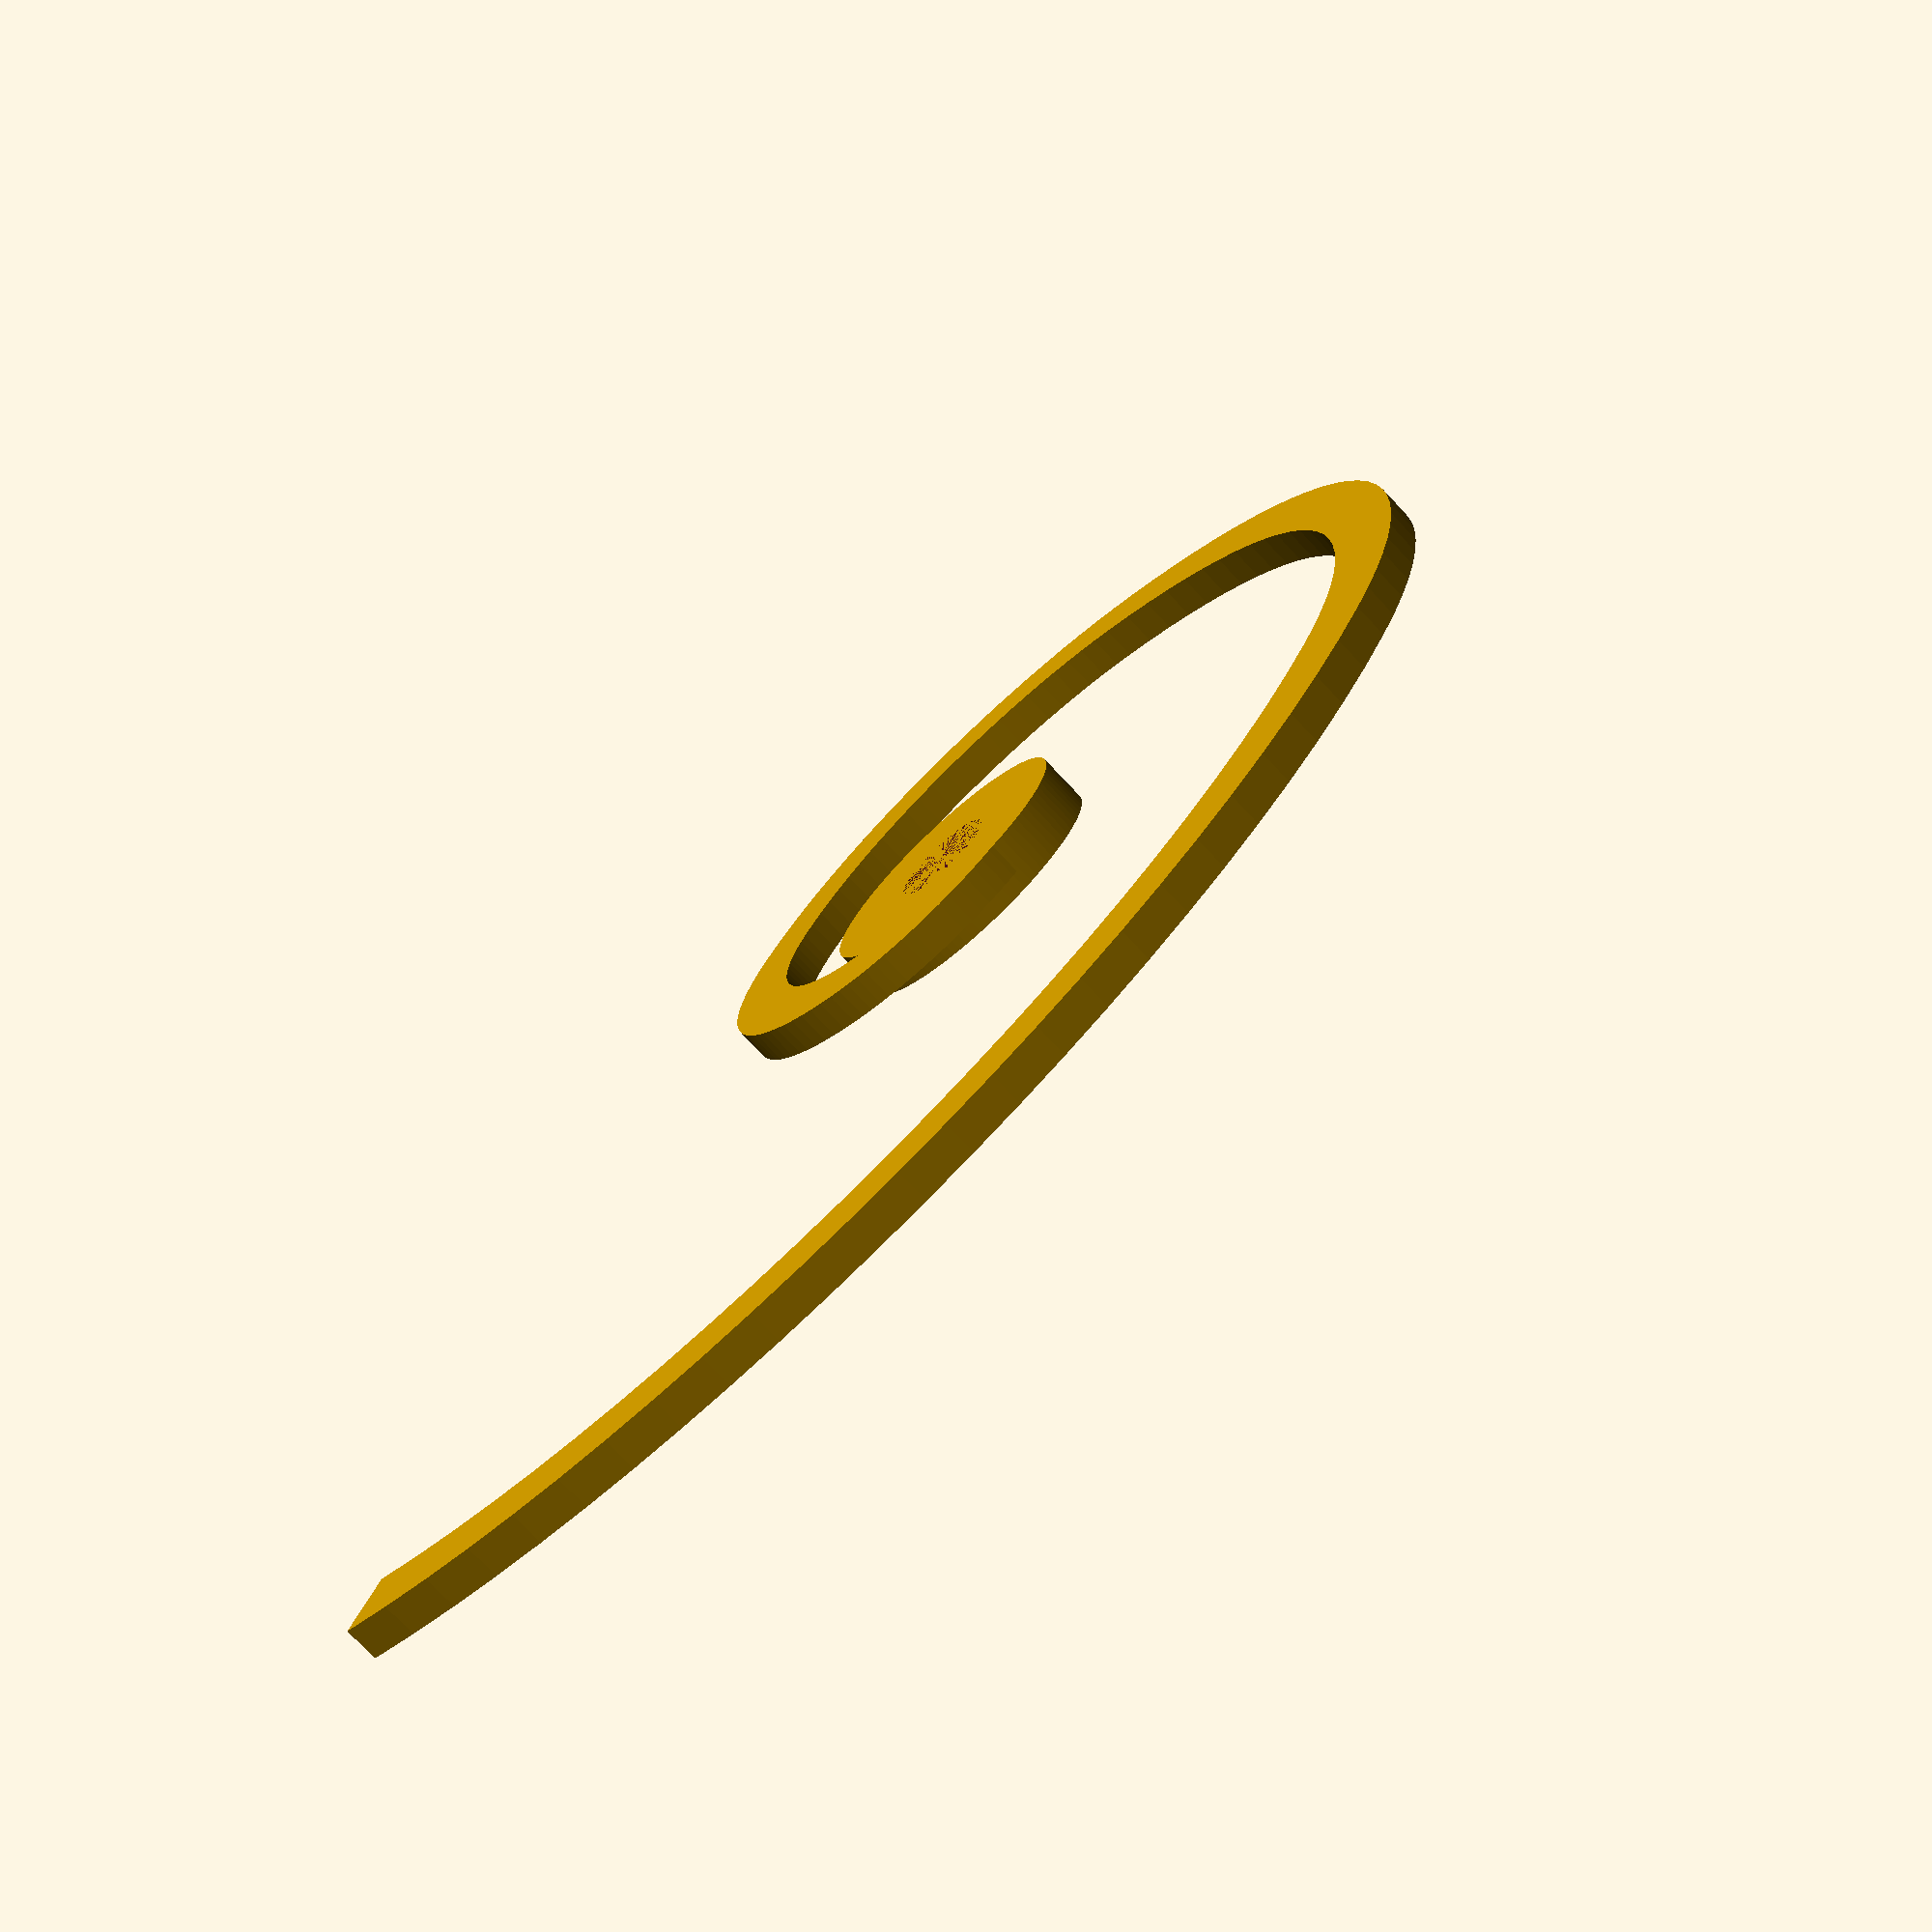
<openscad>
/*
    Title: FibonacciHand.scad
    Description: Spiral shaped clock hand.
    Author: Matias Micheletto
    Date: 21-Jun-2021
    Email: matias.micheletto@uns.edu.ar
    Website: https://matiasmicheletto.github.io
*/

$fn = 100; // Model resolution

x = 55; // Spiral length from center to border
sections = 7; // Spiral sections
width = 4; // Width of hand
height = 2; // Thickness of the hand
shaft_r = 3.1; // Shaft inner radius
shaft_h = 3; // Shaft height


// Fibonacci function
function fibonacci(n) = 
    n < 2 ? n : fibonacci(n - 1) + fibonacci(n - 2);

// This function calculates the value of 
// the scaler so that the spiral of "n" sections 
// have a desired total length of "x" mm.
function get_scale(x, n) =
    let (k = n+3) // Span 3 first elements
    let (r = k%2==0 ? 
        fibonacci(k/2) * fibonacci(k/2-1)
        : 
        pow(fibonacci((k-1)/2),2)
    )
    x/r;
    
// Then we use it here to obtain the correct scale:
scale = get_scale(x, sections);
echo("Scale",scale);
    
// Draw a quarter circle spiral section of radius fibonacci(n)
module section(n) {
    rotate_extrude(angle = 90, convexity = 10)
    translate([scale*fibonacci(n), 0, 0])
    square(size = [width, height]);
}

// X and Y translations for make continuous sections
// These are empirical, no clue where do they come from but works fine.
function translate_y(n) =
    ((n-1) % 4 < 2 ? -1:1) * pow(fibonacci(floor((n-1)/2)),2);
    
function translate_x(n) =   
    (n % 4 < 2 ? -1:1) * fibonacci(floor(n/2)) * fibonacci(floor(n/2)-1);

// Draw spiral positioning the sections correctly
module spiral(){
    for(n=[1:sections]){
        translate(scale*[translate_x(n), translate_y(n), 0])
        rotate((n % 4) * 90)
            section(n);
    }
}

// This is the center cylinder of the hand that is mounted to
// the hour shaft of the clock. The outer radius should be corrected
module shaft() {
    difference(){
        cylinder(r = shaft_r + width + 1, h = shaft_h);
        cylinder(r = shaft_r, h = shaft_h);
    }
}

// Draw everything
spiral();
shaft();

</openscad>
<views>
elev=73.1 azim=62.3 roll=222.9 proj=p view=solid
</views>
